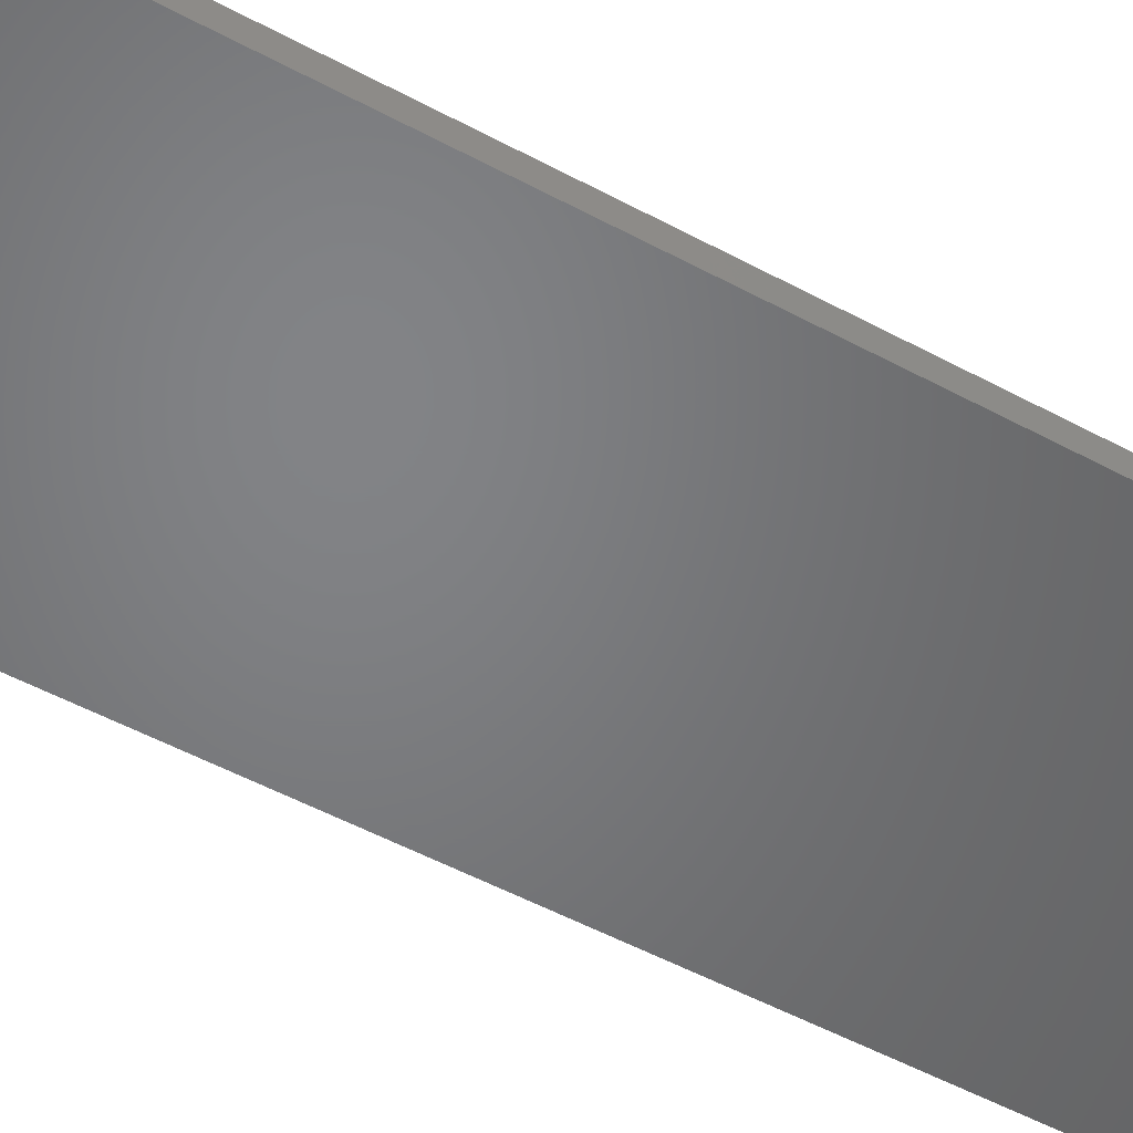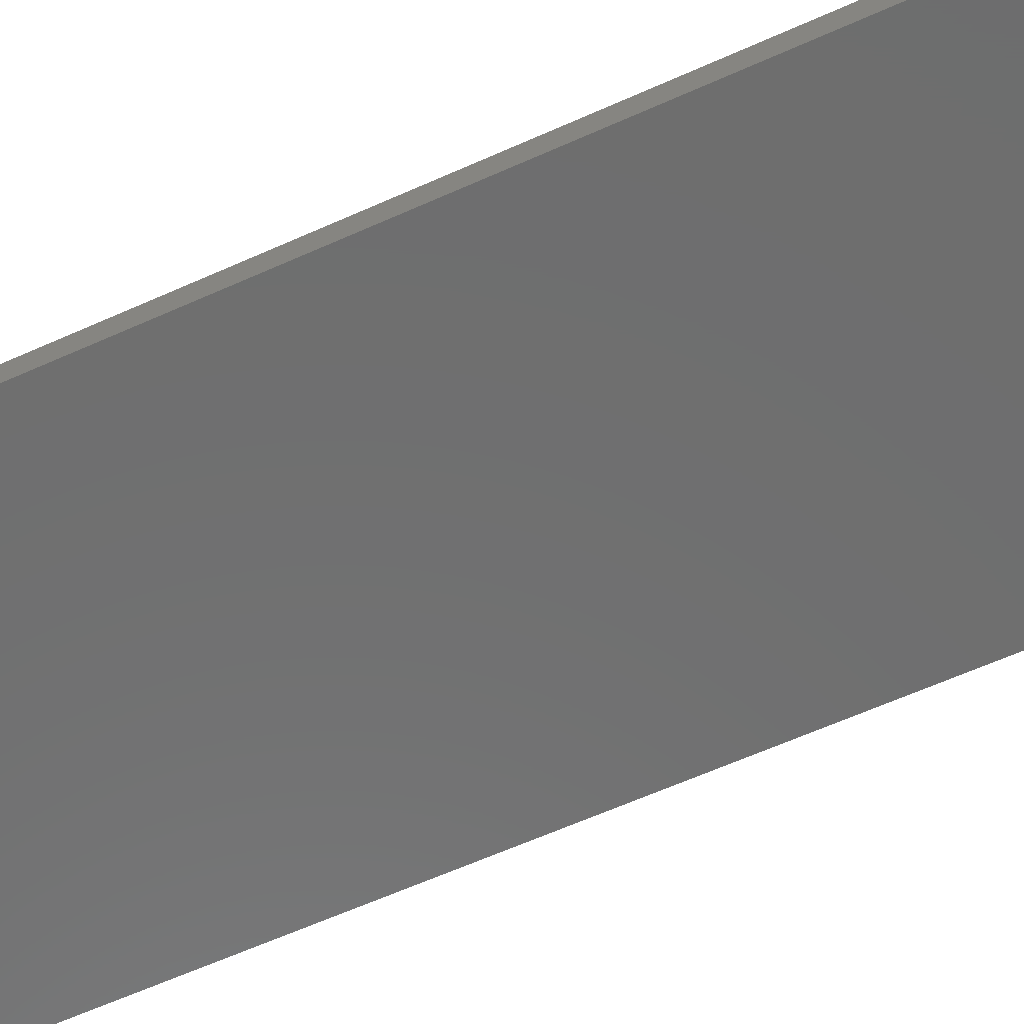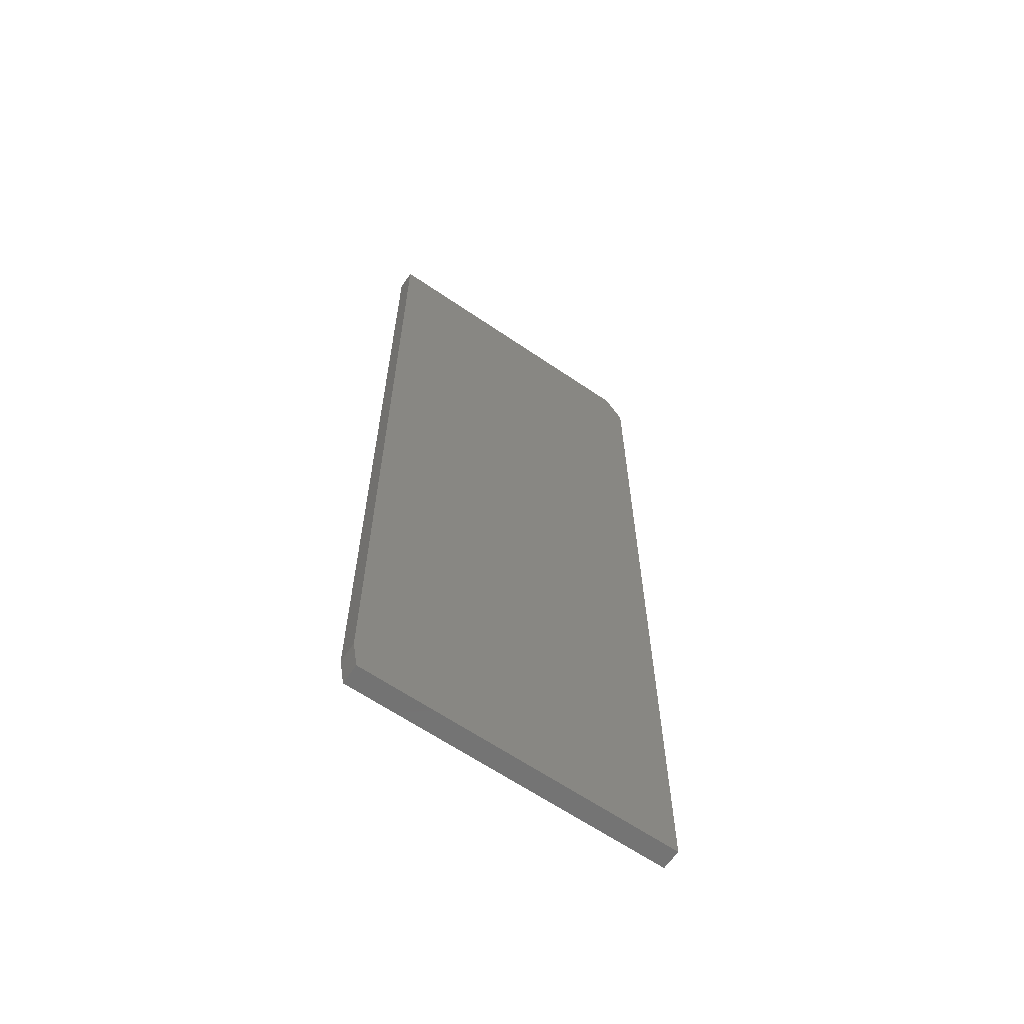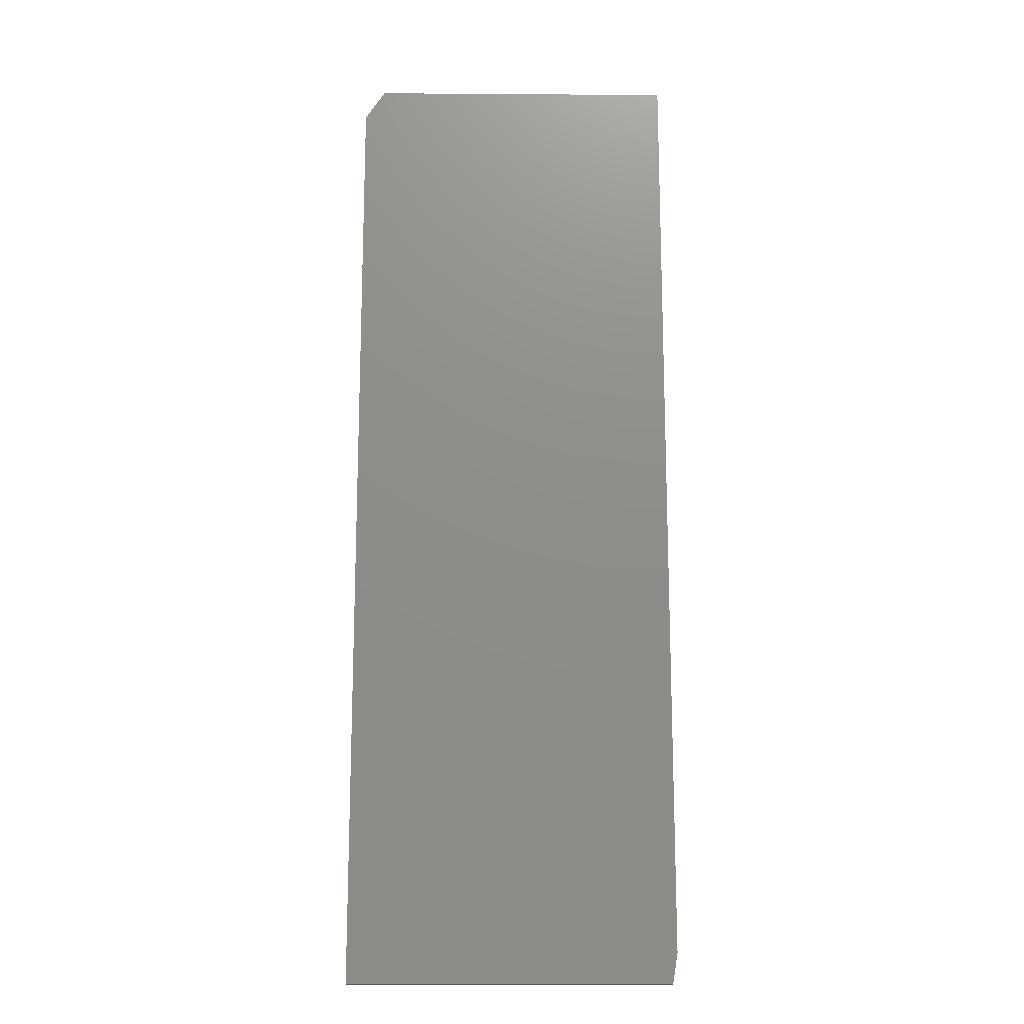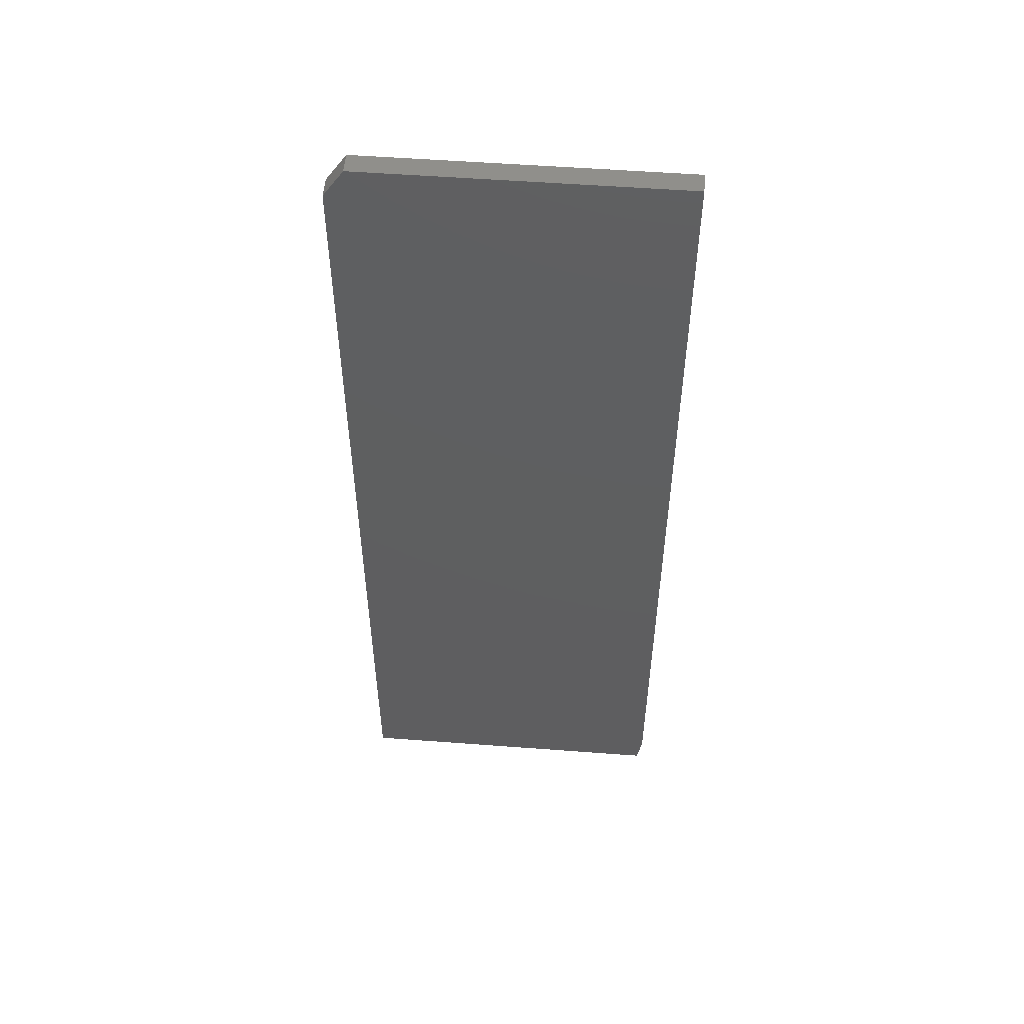
<metadata>
{"format":"stl","ext":"stl","renderer":"f3d","projection":"perspective","resolution":1024,"background":"white","views":[{"elev":-51.2,"azim":-120.6,"up":"+Z"},{"elev":-60.0,"azim":-65.0,"up":"+Z"},{"elev":-64.2,"azim":-34.5,"up":"+Y"},{"elev":-15.8,"azim":179.2,"up":"+Y"},{"elev":53.5,"azim":-175.4,"up":"+Y"}]}
</metadata>
<code>
# stl→obj: 12 verts, 20 faces
v -0.2422 -0.75 0.03125
v 0.2553 -0.75 0.03125
v -0.25 -0.7031 0.03125
v -0.25 0.75 0.03125
v 0.2553 0.7031 0.03125
v 0.224 0.75 0.03125
v -0.25 -0.7031 0
v 0.2553 -0.75 0
v -0.2422 -0.75 0
v 0.224 0.75 0
v 0.2553 0.7031 0
v -0.25 0.75 0
f 1 2 3
f 3 2 4
f 4 2 5
f 4 5 6
f 7 8 9
f 10 11 12
f 12 11 8
f 12 8 7
f 4 12 3
f 3 12 7
f 1 9 2
f 2 9 8
f 1 3 9
f 9 3 7
f 6 10 4
f 4 10 12
f 2 8 5
f 5 8 11
f 6 5 10
f 10 5 11

</code>
